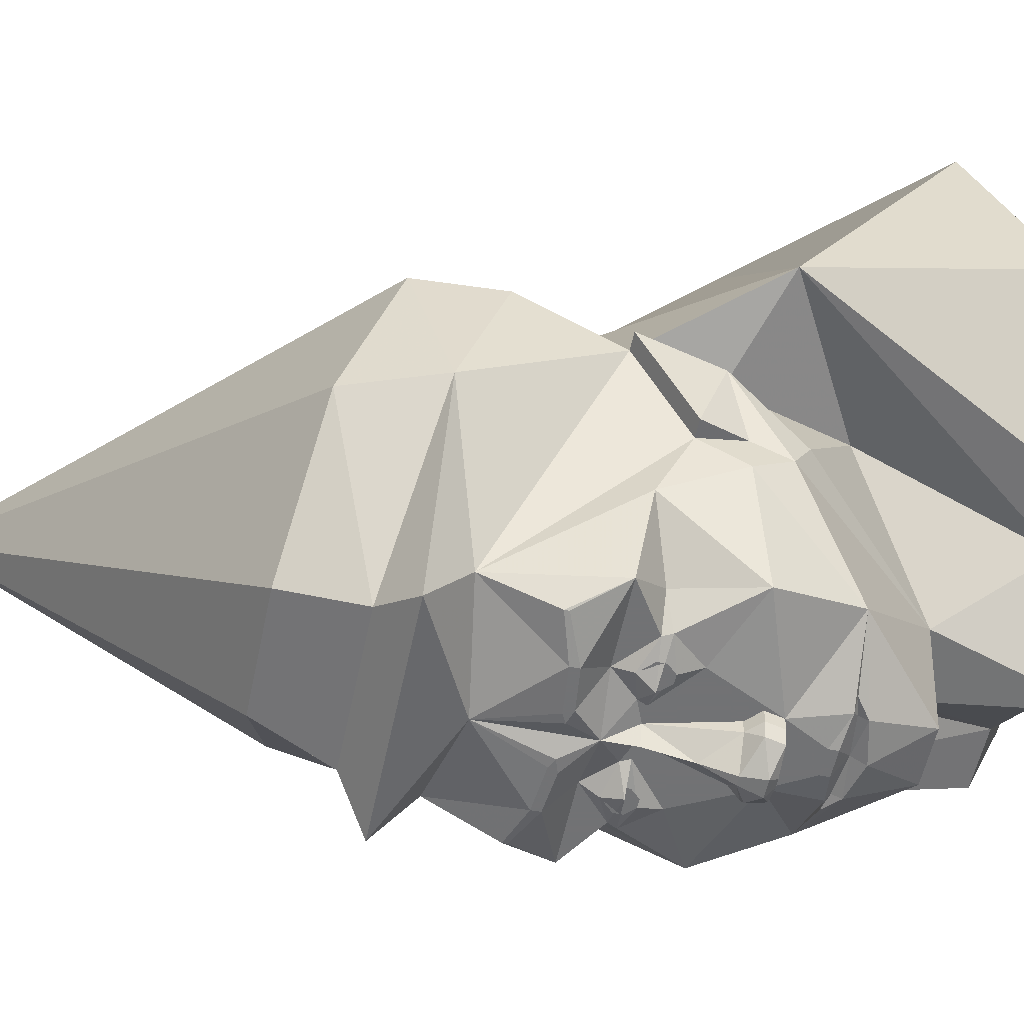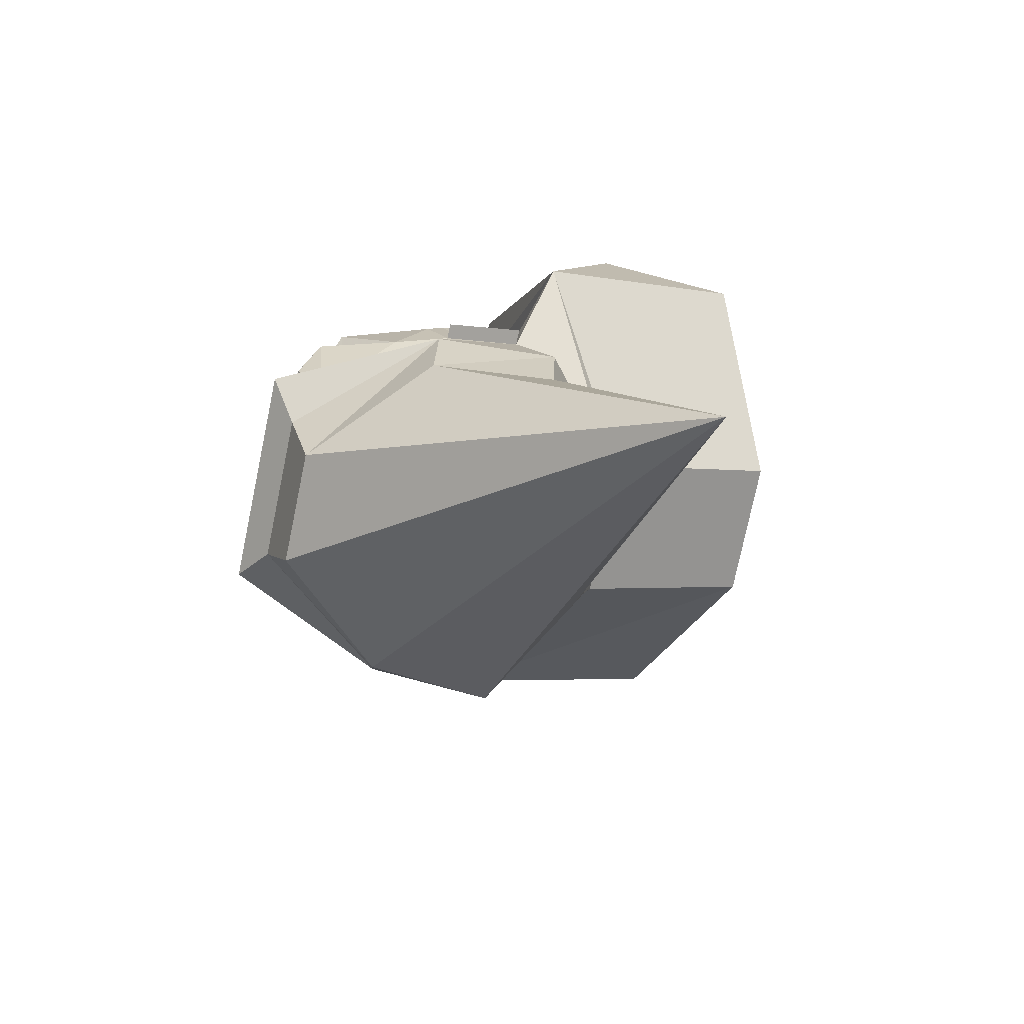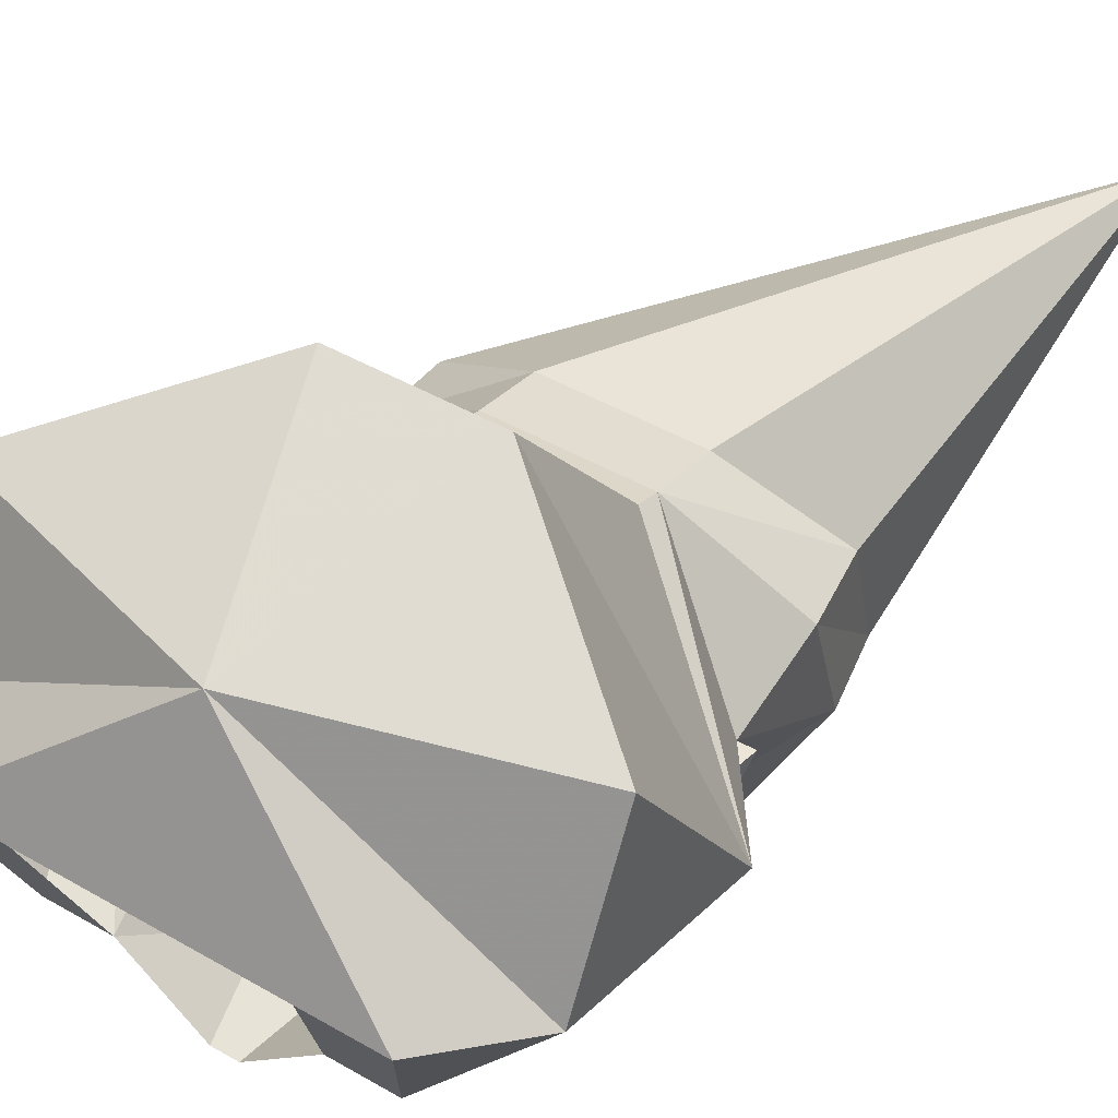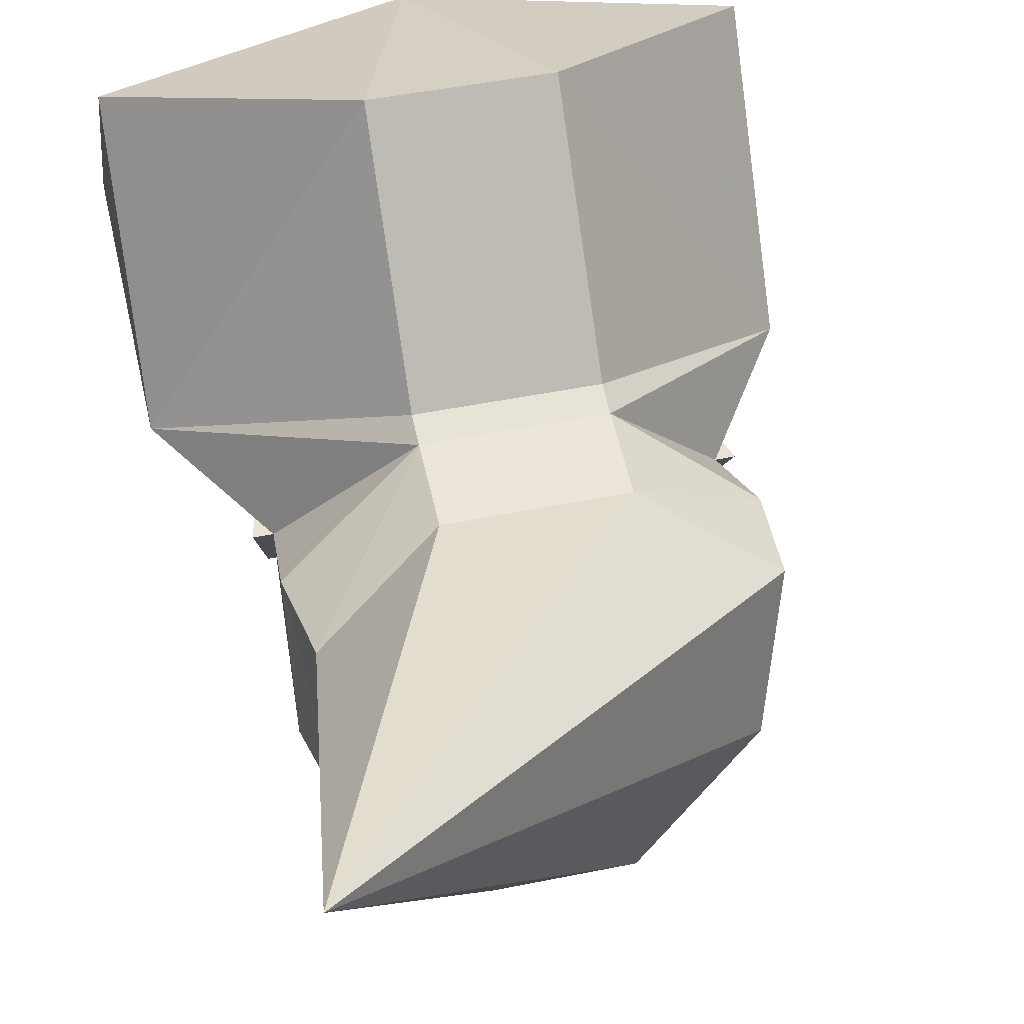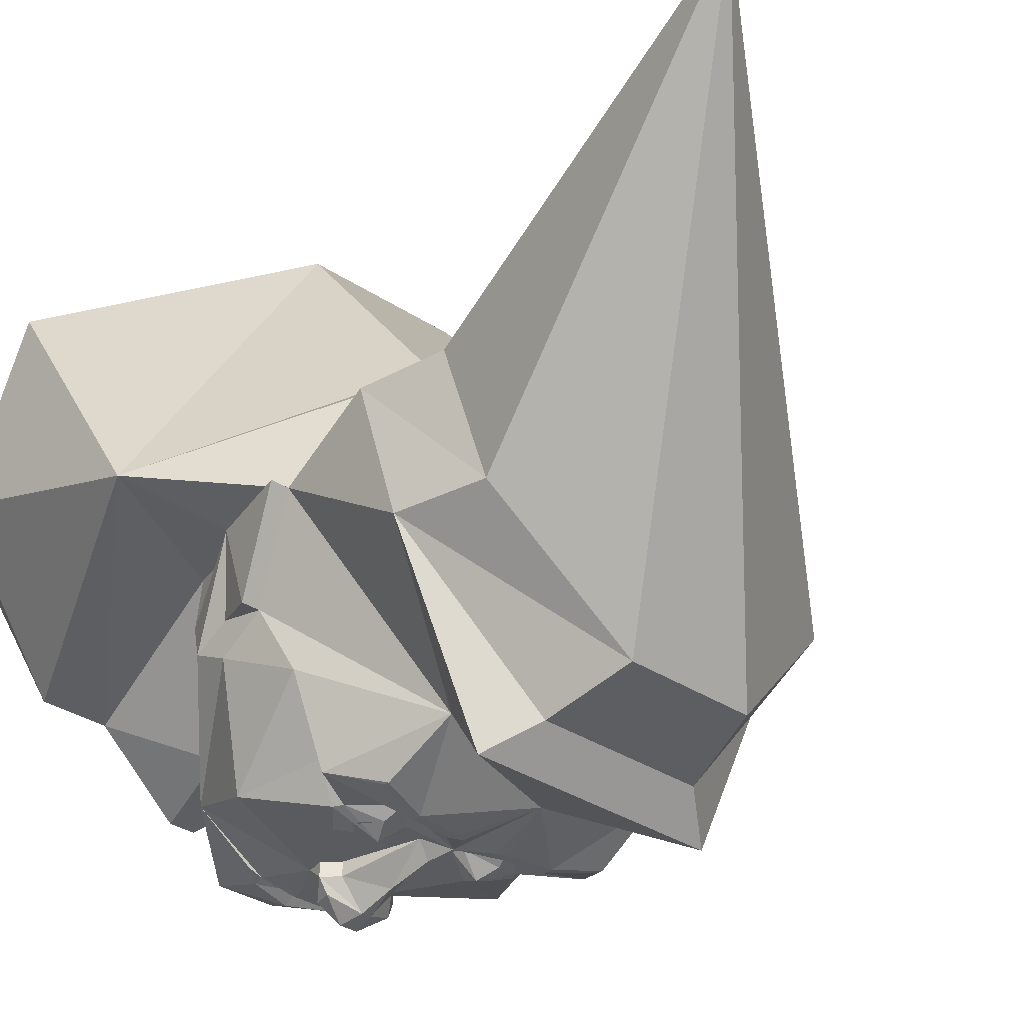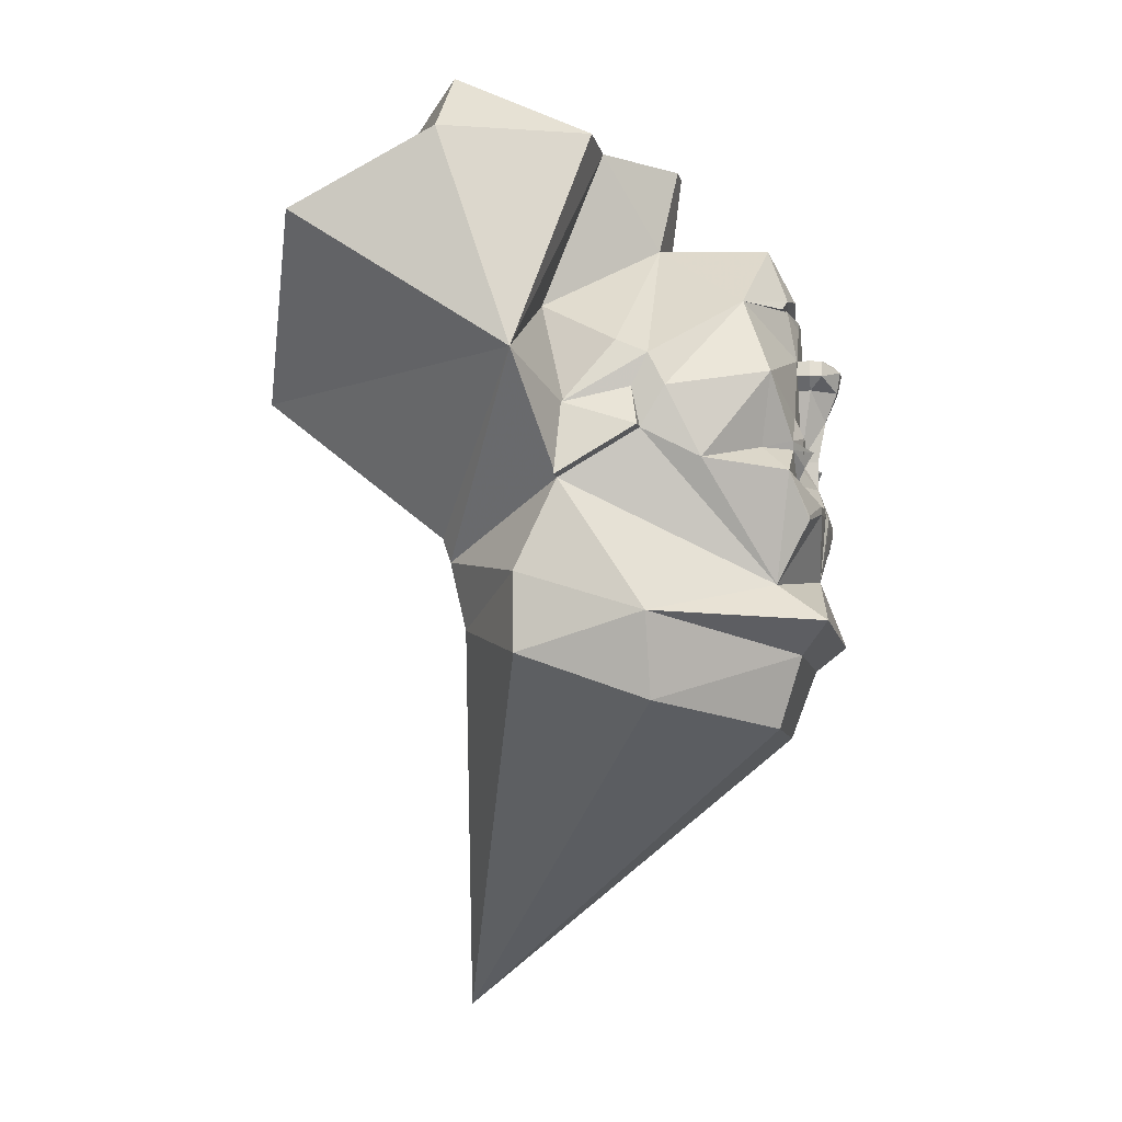
<metadata>
{"format":"obj","ext":"obj","renderer":"f3d","projection":"perspective","resolution":1024,"background":"white","views":[{"elev":-55.6,"azim":78.4,"up":"+Z"},{"elev":-76.8,"azim":-101.8,"up":"+Y"},{"elev":45.7,"azim":-146.5,"up":"+Z"},{"elev":45.3,"azim":-13.4,"up":"+Z"},{"elev":-32.2,"azim":-43.1,"up":"+Z"},{"elev":-9.2,"azim":101.6,"up":"+Y"}]}
</metadata>
<code>
v -0.07812 0.1094 -0.3281
v -0.07031 0.1172 -0.3203
v 0 0.125 -0.3203
v -0.02344 0.1016 -0.3438
v -0.02344 0.08594 -0.3438
v -0.0625 0.01562 -0.3438
v -0.2031 0.1016 -0.2578
v -0.1016 0.1094 -0.3203
v -0.07031 0.1328 -0.3281
v 0 0.1484 -0.3359
v 0.07031 0.1328 -0.3281
v 0.07031 0.1172 -0.3203
v 0.07812 0.1094 -0.3281
v 0.02344 0.1016 -0.3438
v 0.02344 0.08594 -0.3438
v 0.03125 0.01562 -0.3438
v -0.03125 0.01562 -0.3438
v -0.05469 0.01562 -0.3672
v -0.07031 -0.01562 -0.3672
v -0.07031 -0.01562 -0.3438
v -0.125 -0.1094 -0.3438
v -0.25 -0.04688 -0.3125
v -0.3125 -0.07812 -0.125
v -0.3125 -0.01562 -0.09375
v -0.07031 0.25 -0.07812
v -0.05469 0.2422 -0.2891
v 0.1016 0.1094 -0.3203
v 0.2031 0.1016 -0.2578
v 0.0625 0.01562 -0.3438
v 0.3438 -0.1562 -0.07812
v 0.3438 -0.1094 0.0625
v 0.375 -0.25 0.07031
v 0.3438 -0.25 0.07031
v 0.3125 -0.1562 -0.07812
v 0.3125 -0.07812 -0.0625
v 0.3125 -0.01562 -0.09375
v 0.2969 0.01562 -0.03125
v 0.3125 -0.1094 0.0625
v 0.4922 -0.03906 0.125
v 0.1406 -0.3672 0.3203
v 0.3594 -0.4219 0.1484
v 0.3594 -0.5 -0.09375
v 0.1953 -0.4375 -0.3125
v 0.2891 -0.2109 -0.1875
v 0.3125 -0.07812 -0.125
v 0.0625 0.25 -0.07812
v 0.2188 0.1094 0.125
v 0.1641 0.4219 0.01562
v 0.2812 0.4219 0.01562
v 0.4922 0.3828 0.2656
v 0.4922 0.2422 0.5469
v 0.1406 -0.03906 0.6875
v 0.1406 -0.3203 0.3359
v -0.1406 -0.3672 0.3203
v -0.1406 -0.5 0.2891
v 0.1406 -0.5 0.2891
v 0.3516 -0.5703 0.1484
v 0.3047 -0.6562 -0.09375
v 0.1406 -0.5625 -0.3516
v 0.2109 -0.5078 -0.4062
v 0 -0.4062 -0.375
v 0.125 -0.2969 -0.3906
v 0.2031 -0.3203 -0.375
v 0.25 -0.2344 -0.3438
v 0.2031 -0.1797 -0.2891
v 0.25 -0.04688 -0.3125
v 0.125 -0.1094 -0.3438
v 0.07031 -0.01562 -0.3438
v 0.0625 0.01562 -0.3672
v -0.375 -0.25 0.07031
v -0.3438 -0.1094 0.0625
v -0.3438 -0.1562 -0.07812
v -0.3438 -0.25 0.07031
v -0.3125 -0.1094 0.0625
v -0.2969 0.01562 -0.03125
v -0.3125 -0.07812 -0.0625
v -0.3125 -0.1562 -0.07812
v -0.1953 -0.4375 -0.3125
v -0.3594 -0.5 -0.09375
v -0.3594 -0.4219 0.1484
v -0.4922 -0.03906 0.125
v -0.2188 0.1094 0.125
v 0.04688 -0.2891 -0.3906
v 0.03125 -0.2812 -0.3906
v 0.05469 -0.2734 -0.3906
v 0.125 -0.2812 -0.3906
v 0 -0.2266 -0.375
v 0.1016 -0.2344 -0.3438
v 0.2031 -0.3125 -0.375
v -0.125 -0.2969 -0.3906
v -0.125 -0.2812 -0.3906
v -0.05469 -0.2734 -0.3906
v -0.03125 -0.2812 -0.3906
v -0.04688 -0.2891 -0.3906
v -0.2031 -0.3203 -0.375
v -0.2031 -0.3125 -0.375
v -0.25 -0.2344 -0.3438
v -0.1016 -0.2344 -0.3438
v -0.2891 -0.2109 -0.1875
v -0.2109 -0.1797 -0.2891
v -0.1641 -0.1797 -0.3438
v -0.1094 -0.2031 -0.3594
v -0.05469 -0.1875 -0.3438
v -0.01562 -0.1719 -0.3438
v 0 -0.1719 -0.375
v 0.01562 -0.1719 -0.3438
v 0.05469 -0.1875 -0.3438
v 0.1094 -0.2031 -0.3594
v 0.1641 -0.1797 -0.3438
v 0.1719 -0.1641 -0.3438
v 0.1172 -0.1484 -0.3594
v 0.04688 -0.1719 -0.3438
v 0.04688 -0.03906 -0.3438
v 0.07031 -0.01562 -0.3672
v 0.05469 0.01562 -0.3906
v 0.007812 0.01562 -0.4062
v 0.01562 0 -0.4219
v -0.007812 0.01562 -0.4062
v -0.007812 0.01562 -0.3828
v 0.007812 0.01562 -0.3828
v -0.1719 -0.1641 -0.3438
v -0.1172 -0.1484 -0.3594
v -0.04688 -0.1719 -0.3438
v -0.04688 -0.03906 -0.3438
v -0.04688 -0.03906 -0.3672
v 0 -0.09375 -0.3906
v 0.04688 -0.03906 -0.3672
v 0.0625 -0.01562 -0.3906
v 0.007812 -0.03906 -0.4141
v -0.01562 0 -0.4219
v -0.04688 0.01562 -0.3906
v -0.05469 -0.01562 -0.3906
v -0.007812 -0.03906 -0.4141
v -0.09375 -0.1719 -0.375
v 0.09375 -0.1719 -0.375
v 0.04688 0.2422 -0.2891
v -0.02344 0.4219 -0.1094
v 0.02344 0.4219 -0.1094
v -0.1016 -0.1875 -0.3594
v -0.1172 -0.1875 -0.3594
v -0.125 -0.1797 -0.3594
v -0.125 -0.1641 -0.3594
v -0.1172 -0.1562 -0.3594
v -0.1016 -0.1562 -0.3594
v -0.09375 -0.1641 -0.3594
v -0.09375 -0.1797 -0.3594
v -0.1016 -0.1953 -0.3594
v -0.1172 -0.1953 -0.3594
v -0.1328 -0.1797 -0.3594
v -0.1328 -0.1641 -0.3594
v -0.1016 -0.1484 -0.3594
v -0.08594 -0.1641 -0.3594
v -0.08594 -0.1797 -0.3594
v 0.08594 -0.1797 -0.3594
v 0.08594 -0.1641 -0.3594
v 0.1016 -0.1484 -0.3594
v 0.1328 -0.1641 -0.3594
v 0.1328 -0.1797 -0.3594
v 0.1172 -0.1953 -0.3594
v 0.1016 -0.1953 -0.3594
v 0.09375 -0.1797 -0.3594
v 0.09375 -0.1641 -0.3594
v 0.1016 -0.1562 -0.3594
v 0.1172 -0.1562 -0.3594
v 0.125 -0.1641 -0.3594
v 0.125 -0.1797 -0.3594
v 0.1172 -0.1875 -0.3594
v 0.1016 -0.1875 -0.3594
v -0.1641 0.4219 0.01562
v -0.2812 0.4219 0.01562
v -0.2109 0.5234 0.2656
v -0.3516 0.5234 0.2656
v 0 0.3828 0.5469
v 0.2109 0.5234 0.2656
v 0.3516 0.5234 0.2656
v -0.1406 -0.03906 0.6875
v -0.1406 -0.3203 0.3359
v -0.4922 0.2422 0.5469
v -0.4922 0.3828 0.2656
v -0.2109 -0.5078 -0.4062
v -0.1406 -0.5625 -0.3516
v -0.1094 -0.6953 -0.3047
v -0.3281 -0.6484 -0.09375
v -0.3359 -0.5703 0.1484
v -0.4375 -1.219 0.4141
v 0.1094 -0.6953 -0.3047
f 1 2 3
f 1 3 4
f 1 8 2
f 3 12 13
f 3 13 14
f 3 14 4
f 27 13 12
f 1 4 5
f 1 5 6
f 1 6 7
f 1 7 8
f 4 14 15
f 4 15 5
f 5 15 16
f 5 16 17
f 5 17 6
f 6 17 18
f 6 18 19
f 6 19 20
f 6 20 21
f 6 21 22
f 6 22 7
f 7 22 23
f 7 23 24
f 7 24 25
f 7 25 26
f 7 26 9
f 7 9 8
f 27 11 28
f 27 28 13
f 13 28 29
f 13 29 15
f 13 15 14
f 30 31 32
f 30 32 33
f 30 33 34
f 30 34 35
f 30 35 31
f 31 35 36
f 31 36 37
f 31 37 38
f 31 38 32
f 32 38 33
f 34 44 45
f 34 45 35
f 34 35 35
f 35 35 36
f 36 35 45
f 36 45 28
f 36 28 46
f 36 46 37
f 37 46 47
f 37 47 38
f 43 61 62
f 43 62 63
f 43 63 64
f 43 64 44
f 44 64 65
f 44 65 66
f 44 66 45
f 45 66 28
f 28 66 29
f 29 66 67
f 29 67 68
f 29 68 69
f 29 69 16
f 29 16 15
f 70 71 72
f 70 72 73
f 70 73 74
f 70 74 71
f 71 74 75
f 71 75 24
f 71 24 76
f 71 76 72
f 72 76 77
f 72 77 73
f 74 82 75
f 75 82 25
f 75 25 24
f 76 76 24
f 76 24 23
f 76 23 77
f 76 77 76
f 83 62 61
f 83 61 84
f 84 61 87
f 84 87 85
f 85 87 88
f 85 88 86
f 86 88 64
f 86 64 89
f 63 89 64
f 90 94 61
f 90 61 78
f 90 78 95
f 91 96 97
f 91 97 98
f 91 98 92
f 92 98 87
f 92 87 93
f 93 87 61
f 93 61 94
f 97 78 99
f 97 99 100
f 97 100 101
f 97 101 98
f 98 101 102
f 98 102 103
f 98 103 87
f 87 103 104
f 87 104 105
f 87 105 106
f 87 106 107
f 87 107 88
f 88 107 108
f 88 108 109
f 88 109 64
f 64 109 65
f 65 109 110
f 65 110 66
f 66 110 67
f 67 110 111
f 67 111 112
f 67 112 106
f 67 106 113
f 67 113 68
f 68 113 114
f 68 114 69
f 69 114 115
f 69 115 116
f 116 115 117
f 116 117 118
f 116 118 119
f 116 119 120
f 120 119 17
f 120 17 16
f 78 97 95
f 95 97 96
f 103 123 104
f 104 123 21
f 104 21 124
f 104 124 125
f 104 125 126
f 104 126 105
f 105 126 106
f 106 126 127
f 106 127 113
f 113 127 114
f 114 127 128
f 114 128 115
f 115 128 117
f 117 128 129
f 117 129 130
f 117 130 118
f 118 130 131
f 118 131 18
f 18 131 19
f 19 131 132
f 19 132 133
f 19 133 125
f 19 125 20
f 20 125 124
f 20 124 21
f 102 101 134
f 102 134 103
f 103 134 123
f 101 121 134
f 121 101 100
f 121 100 22
f 121 22 21
f 121 21 122
f 122 21 123
f 135 109 108
f 135 108 107
f 135 107 112
f 112 107 106
f 135 110 109
f 130 129 133
f 130 133 132
f 130 132 131
f 127 129 128
f 129 127 126
f 129 126 133
f 133 126 125
f 26 10 9
f 10 26 136
f 10 136 11
f 11 136 28
f 28 136 46
f 46 136 26
f 46 26 25
f 46 25 137
f 46 137 138
f 46 138 48
f 46 48 47
f 99 77 23
f 99 23 22
f 99 22 100
f 25 169 137
f 169 25 82
f 2 8 9
f 2 9 3
f 3 9 10
f 3 10 11
f 3 11 12
f 27 12 11
f 33 38 39
f 33 39 40
f 33 40 41
f 33 41 42
f 33 42 43
f 33 43 34
f 34 43 44
f 38 47 39
f 39 47 48
f 39 48 49
f 39 49 50
f 39 50 51
f 39 51 52
f 39 52 53
f 39 53 40
f 40 53 54
f 42 59 60
f 42 60 43
f 43 60 61
f 73 77 78
f 73 78 79
f 73 79 80
f 73 80 54
f 73 54 81
f 73 81 74
f 74 81 82
f 169 82 81
f 169 81 170
f 169 170 171
f 171 170 172
f 171 172 173
f 171 173 174
f 174 173 175
f 174 175 48
f 48 175 49
f 49 175 50
f 50 175 173
f 50 173 51
f 51 173 52
f 52 173 176
f 52 176 177
f 52 177 53
f 53 177 54
f 54 177 81
f 81 177 176
f 81 176 178
f 81 178 179
f 81 179 170
f 170 179 172
f 172 179 173
f 173 179 178
f 173 178 176
f 61 180 78
f 78 180 79
f 79 180 181
f 59 181 180
f 59 180 60
f 60 180 61
f 60 61 43
f 78 77 99
f 40 54 55
f 40 55 56
f 40 56 41
f 41 56 57
f 41 57 42
f 42 57 58
f 42 58 59
f 79 181 182
f 79 182 183
f 79 183 80
f 80 183 184
f 80 184 54
f 54 184 55
f 58 186 59
f 59 186 181
f 181 186 182
f 83 84 85
f 83 85 86
f 83 86 62
f 86 89 62
f 62 89 63
f 90 91 92
f 90 92 93
f 90 93 94
f 90 95 91
f 91 95 96
f 108 111 110
f 108 110 109
f 107 112 111
f 107 111 108
f 101 121 122
f 101 122 102
f 102 122 123
f 102 123 103
f 55 184 185
f 55 185 56
f 56 185 57
f 57 185 58
f 58 185 186
f 182 186 185
f 182 185 183
f 183 185 184
f 139 140 141
f 139 141 142
f 139 142 143
f 139 143 144
f 139 144 145
f 139 145 146
f 161 162 163
f 161 163 164
f 161 164 165
f 161 165 166
f 161 166 167
f 161 167 168
f 147 148 149
f 147 149 150
f 147 150 122
f 147 122 151
f 147 151 152
f 147 152 153
f 154 155 156
f 154 156 111
f 154 111 157
f 154 157 158
f 154 158 159
f 154 159 160

</code>
